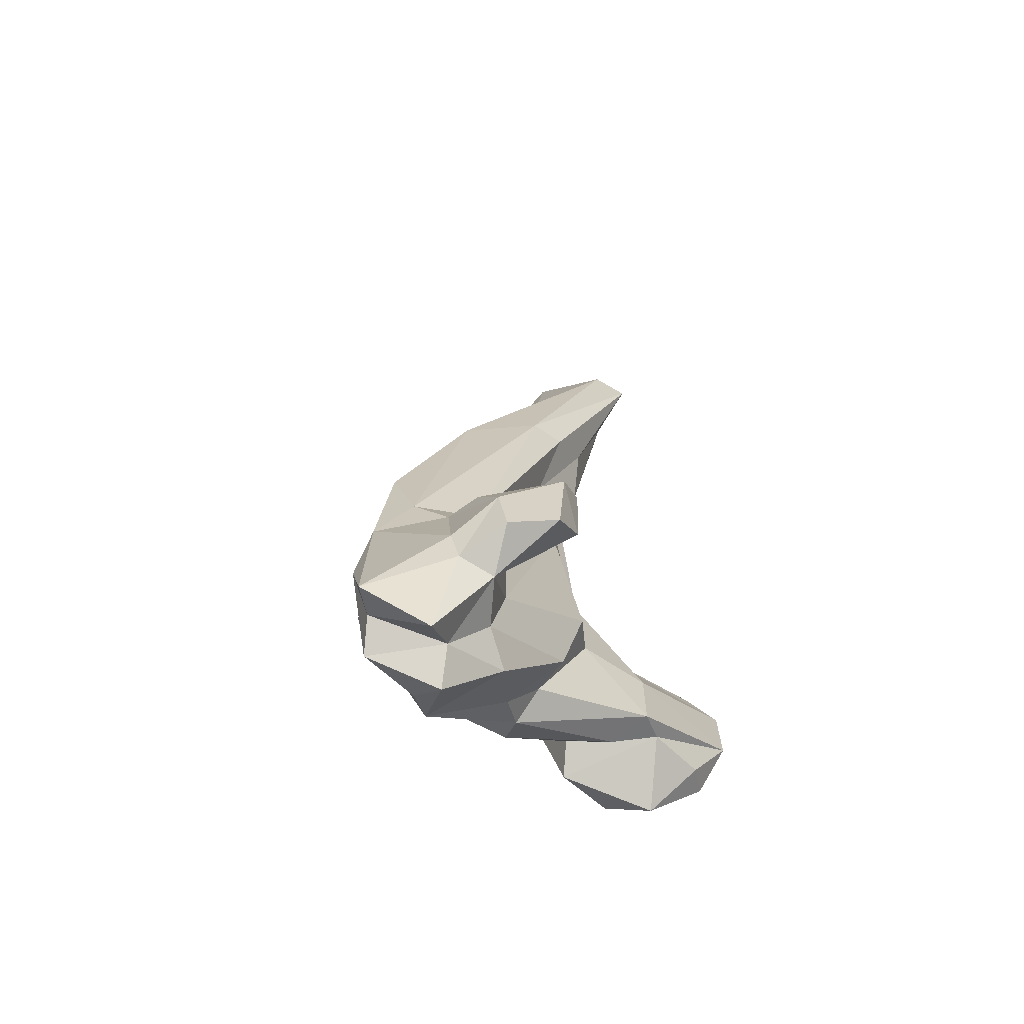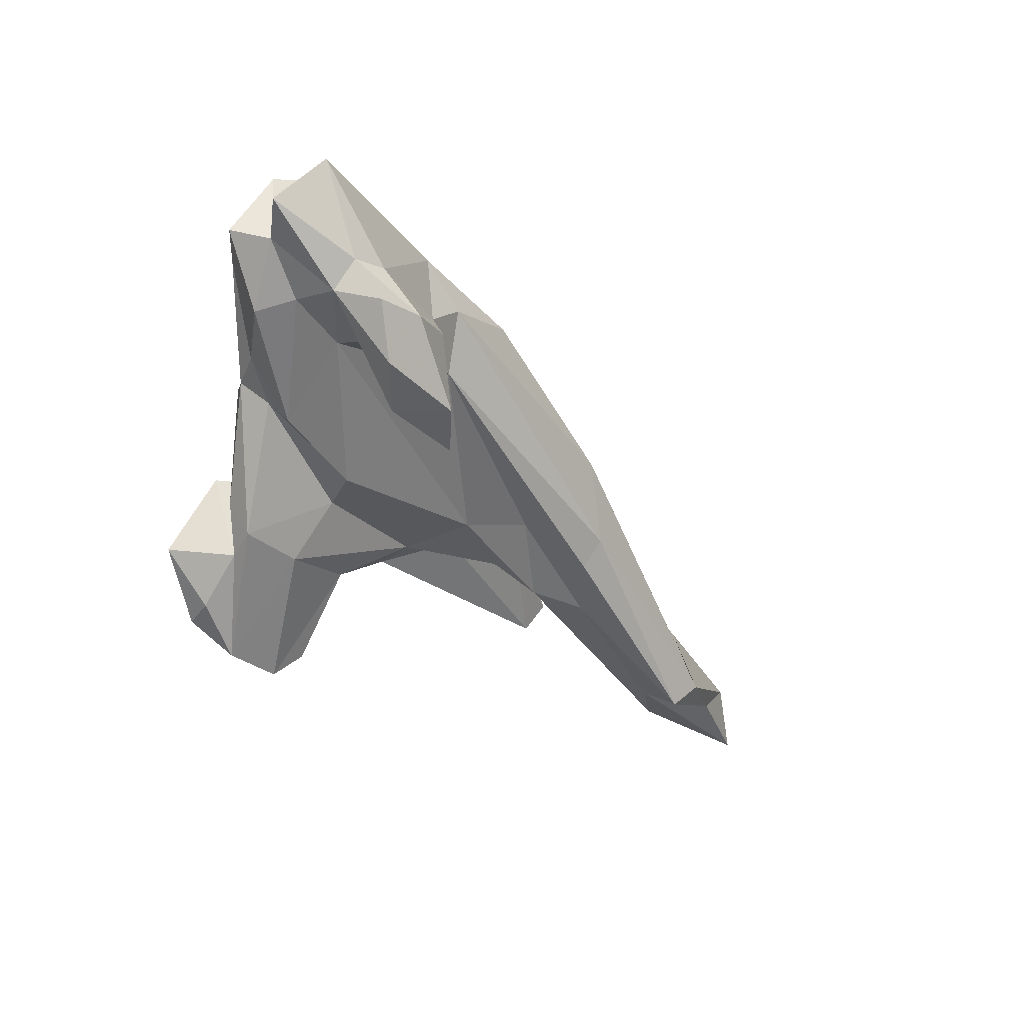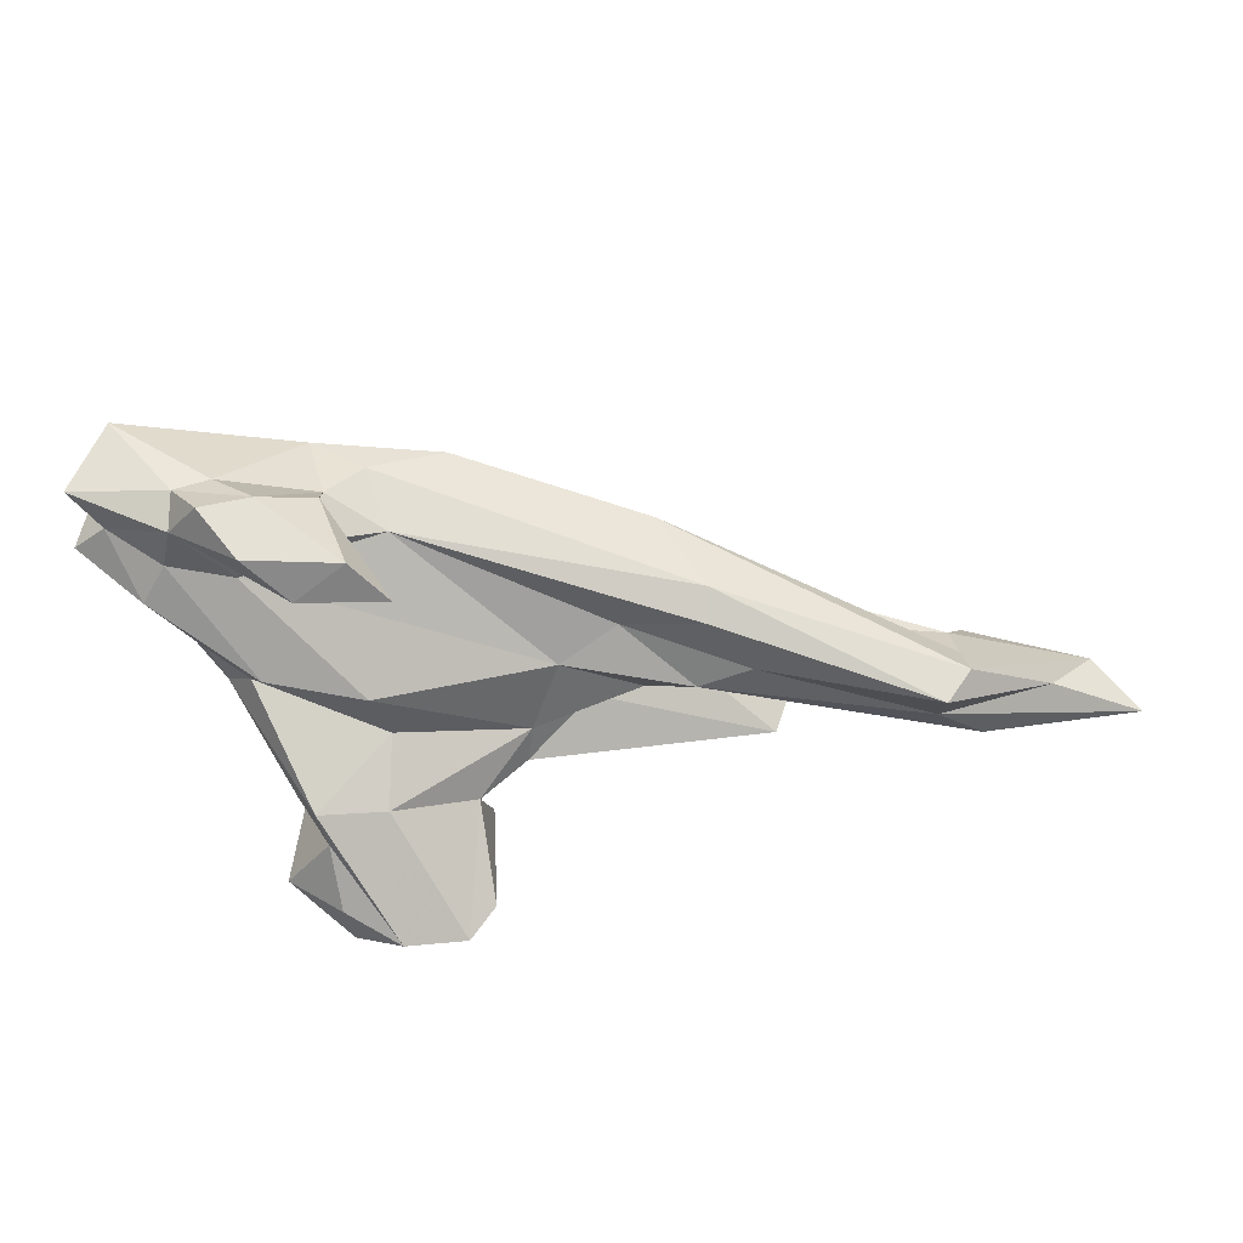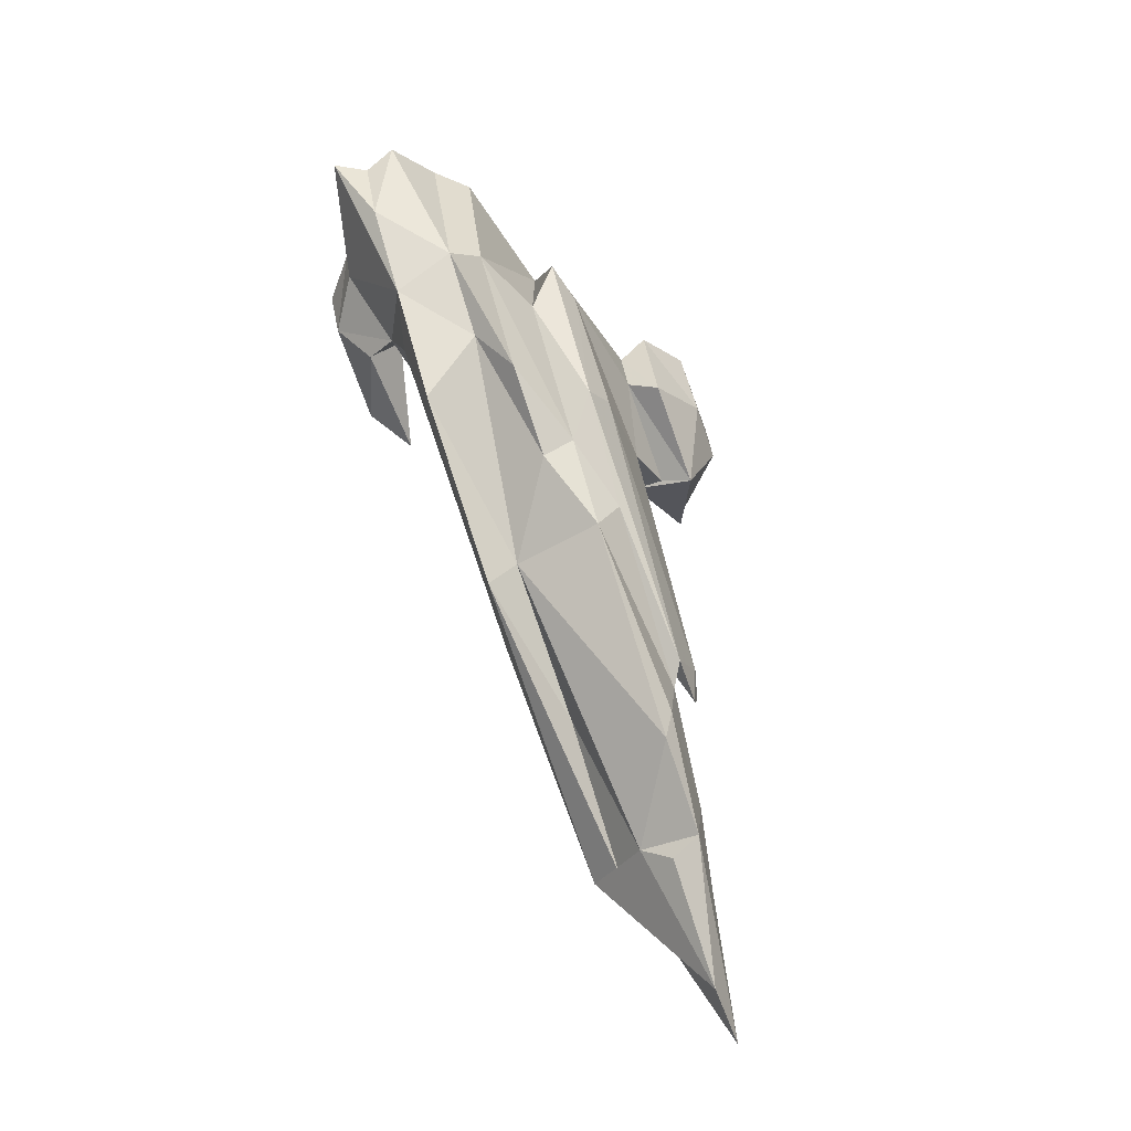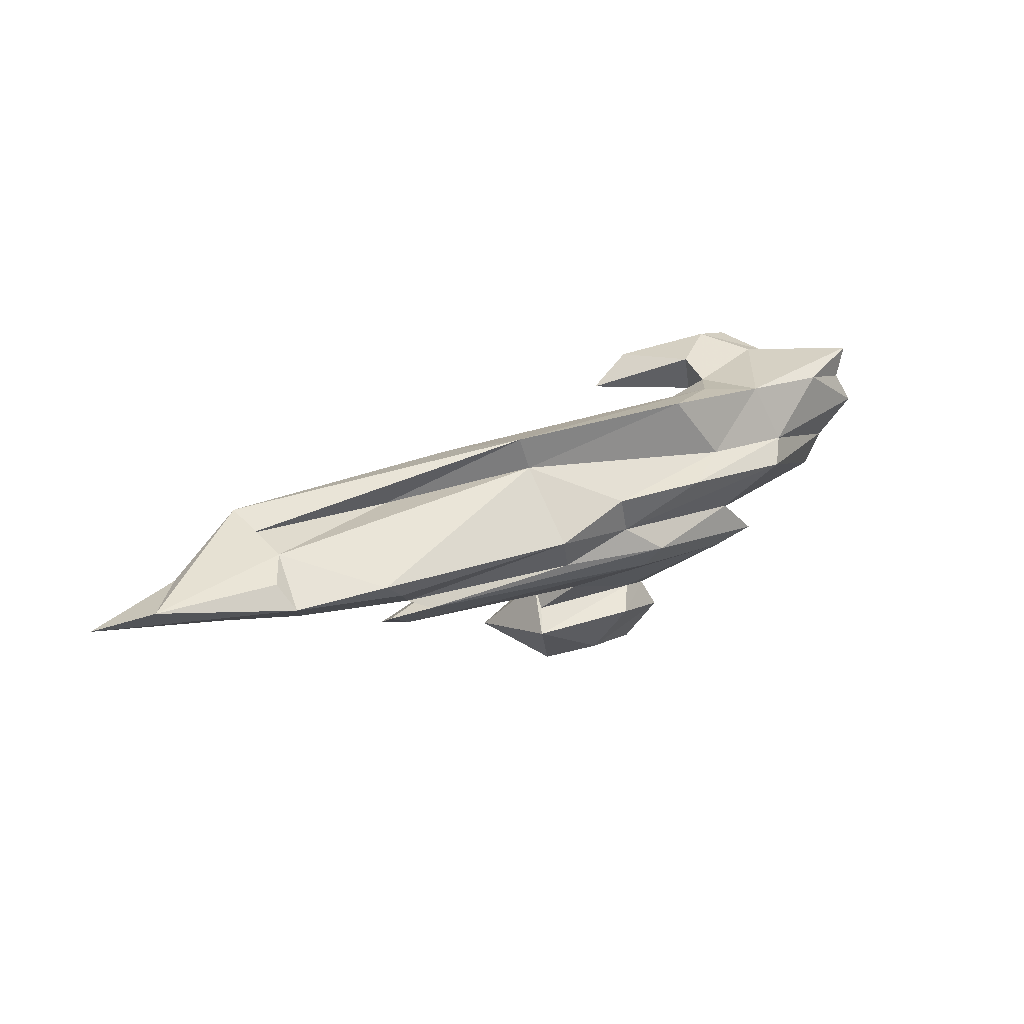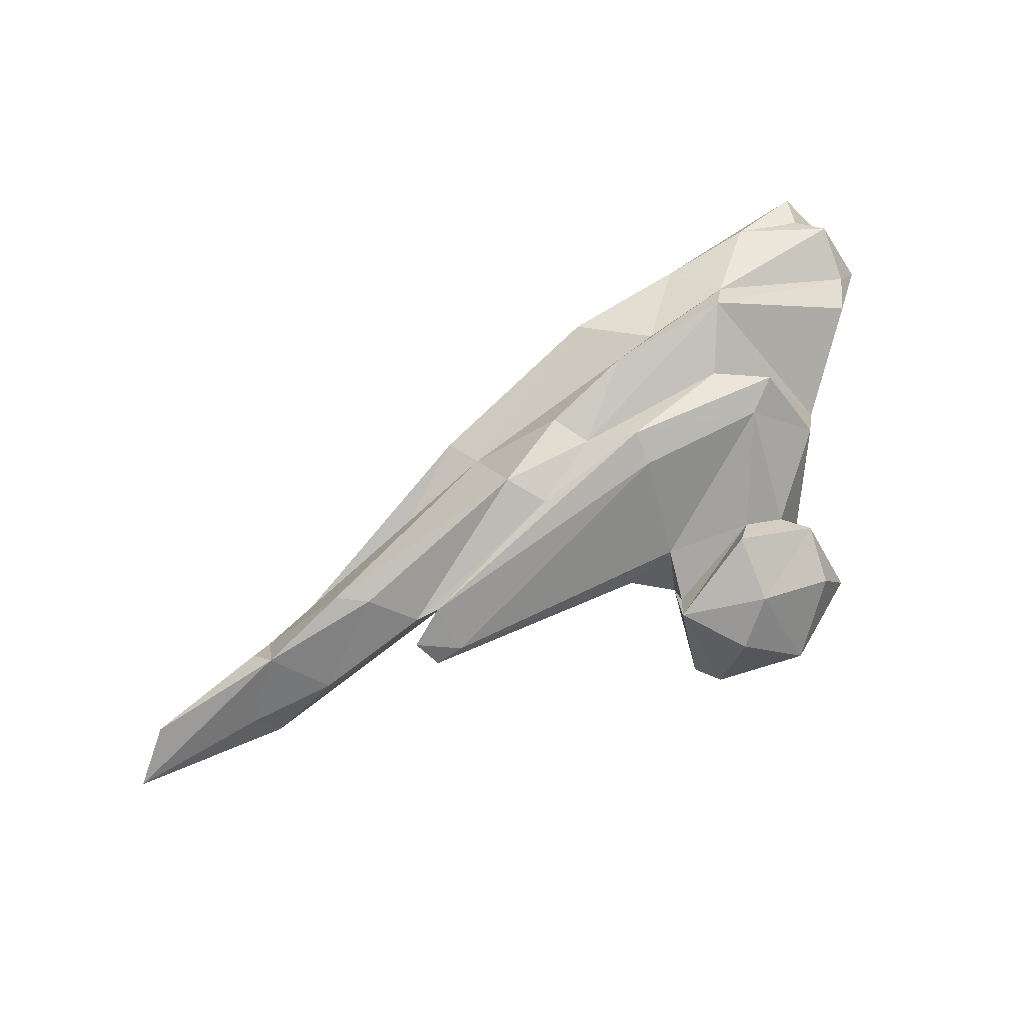
<metadata>
{"format":"obj","ext":"obj","renderer":"f3d","projection":"perspective","resolution":1024,"background":"white","views":[{"elev":30.8,"azim":-98.2,"up":"+Z"},{"elev":-22.3,"azim":-42.8,"up":"+Y"},{"elev":50.8,"azim":-15.8,"up":"+Z"},{"elev":52.7,"azim":81.6,"up":"+Y"},{"elev":4.4,"azim":127.3,"up":"+Z"},{"elev":45.3,"azim":159.3,"up":"+Y"}]}
</metadata>
<code>
v 250.1 303.5 105.1
v 245.5 307.6 102.4
v 243.3 309 105.6
v 243 308.4 100.1
v 247.5 313.9 106.8
v 250.9 306.1 106.7
v 245.7 310.3 97.81
v 247.9 313.4 104
v 249.2 303.9 101.1
v 247.1 303.1 98.32
v 247 309.3 94.77
v 246.1 313.9 101.5
v 251 302.3 92.5
v 252.3 302.2 108.5
v 254.4 297.2 93.49
v 255.4 292.8 84.07
v 253.6 302.2 86.92
v 253.3 289.6 77.88
v 254.4 297.7 107.1
v 252.1 301.5 89.49
v 254 306.3 106.7
v 255.9 301.8 102.8
v 253.7 299.4 91.47
v 256.8 284.9 78.99
v 256.8 288.6 83.04
v 257.8 308.8 88.63
v 254 314 103.8
v 260 306.5 86.88
v 261.9 294.3 92.2
v 256.2 289.6 85.77
v 257.6 295.7 103.6
v 257.4 284.3 76.08
v 256.3 293 76
v 263.3 293.8 88.37
v 256.5 296.7 79.76
v 256.6 302.3 108.3
v 258.4 296.2 82.2
v 261.8 296.1 106.2
v 259.3 285.7 73.71
v 263.9 298 79.72
v 260.7 281.4 77.74
v 261.8 305.7 103.6
v 263 293.4 75.62
v 254.3 302 100.3
v 265.3 288.9 74.3
v 258.6 302 102.7
v 261.3 303.3 105.6
v 258.9 312.8 97.79
v 265.8 280.8 77.28
v 265.5 308.2 102.7
v 261.9 311.8 102.7
v 262.1 296.8 82.17
v 264.6 294.5 102.8
v 261.8 288.8 85.23
v 269 290 82.45
v 269.8 295.5 82.61
v 266 302.9 101
v 260.5 313.5 95.23
v 274.2 293.1 85.77
v 270.5 292 77.6
v 262.4 308.7 91.03
v 269.4 291.2 80.09
v 268.5 283 77.76
v 276.7 294.4 91.37
v 273.5 292.3 82.88
v 271 310.8 93.83
v 278 306.9 92.26
v 279.4 294.9 85.98
v 281.7 295 93.95
v 272 309.2 101.4
v 286.4 301.2 98.18
v 275.8 305.9 89.42
v 286.8 290.7 89.7
v 283.3 293.2 87.94
v 266.5 310.1 96.57
v 288.5 295.2 85.57
v 287.9 292 95.4
v 271.9 307.4 87.41
v 271.2 305 85.58
v 288.6 294.3 97.04
v 291.5 292.1 81.08
v 281.2 302.9 86.26
v 284 304.6 88.55
v 291 289.6 91.83
v 293.7 290.7 81.25
v 293 296.1 82.89
v 295.3 292.6 92.46
v 308.7 284.4 83.92
v 295.5 293.3 81.91
v 304.8 284.9 86.99
v 284.5 300.8 95.5
v 307.7 291.2 88.65
v 294.8 294.7 83.62
v 307.7 287.5 90.26
v 299 297.7 84.71
v 303.9 290 82.81
v 304.1 282.6 91.7
v 306.8 284.8 92.19
v 301.8 298.3 85.7
v 322.2 283.5 82.88
v 309.8 292.9 86.33
v 319.5 288.5 84.5
v 314.7 285.6 86.6
v 311.1 287.8 82.98
v 308.7 294.2 84.1
g foo
f 14 38 36
f 19 38 14
f 47 38 53
f 38 31 53
f 47 36 38
f 31 38 19
f 1 19 14
f 19 1 31
f 6 36 21
f 6 14 36
f 1 14 6
f 46 47 53
f 31 46 53
f 47 42 36
f 46 42 47
f 42 21 36
f 46 31 22
f 1 22 31
f 5 21 51
f 6 21 5
f 6 5 3
f 3 1 6
f 80 98 71
f 77 97 80
f 97 98 80
f 77 80 57
f 80 71 50
f 71 70 50
f 57 80 50
f 42 57 50
f 46 57 42
f 51 50 70
f 21 42 51
f 42 50 51
f 46 22 57
f 57 22 44
f 9 44 1
f 44 22 1
f 51 27 5
f 5 27 8
f 3 2 1
f 2 9 1
f 5 8 3
f 8 2 3
f 98 94 71
f 77 84 97
f 84 90 97
f 87 71 94
f 91 71 87
f 84 77 69
f 69 77 57
f 91 70 71
f 69 57 64
f 75 70 91
f 64 57 44
f 29 64 44
f 51 70 75
f 15 29 44
f 10 15 9
f 15 44 9
f 12 8 27
f 10 9 2
f 12 2 8
f 12 4 2
f 4 10 2
f 103 102 98
f 97 103 98
f 94 98 92
f 98 102 92
f 103 97 90
f 87 94 92
f 91 87 92
f 73 90 84
f 73 84 69
f 64 73 69
f 75 48 51
f 27 51 48
f 12 27 48
f 7 12 48
f 4 11 10
f 11 13 10
f 12 7 4
f 103 100 102
f 90 100 103
f 102 101 92
f 90 88 100
f 88 90 73
f 92 99 91
f 74 73 64
f 91 67 75
f 74 64 59
f 64 29 59
f 67 66 75
f 59 29 34
f 34 29 23
f 66 48 75
f 15 23 29
f 66 58 48
f 10 13 15
f 13 23 15
f 48 58 7
f 58 11 7
f 7 11 4
f 105 102 100
f 104 105 100
f 100 88 104
f 101 102 105
f 92 101 105
f 96 104 88
f 99 92 105
f 96 88 93
f 93 88 73
f 73 74 93
f 93 74 76
f 99 83 91
f 91 83 67
f 76 74 68
f 68 74 59
f 72 67 83
f 66 67 72
f 54 59 34
f 58 66 72
f 30 54 34
f 58 72 61
f 30 34 23
f 20 58 61
f 20 23 13
f 20 30 23
f 11 58 20
f 20 13 11
f 105 104 96
f 95 99 105
f 95 105 96
f 93 95 96
f 89 86 76
f 85 89 76
f 76 86 93
f 95 83 99
f 82 83 93
f 83 95 93
f 86 82 93
f 68 85 76
f 85 68 65
f 59 65 68
f 72 83 82
f 59 55 65
f 78 72 82
f 55 59 54
f 55 54 49
f 41 49 54
f 78 61 72
f 25 41 30
f 41 54 30
f 25 30 16
f 26 61 78
f 26 20 61
f 20 17 16
f 20 16 30
f 26 17 20
f 81 86 89
f 81 89 85
f 79 86 81
f 85 65 81
f 78 82 86
f 79 78 86
f 56 81 65
f 56 79 81
f 62 56 55
f 56 65 55
f 63 55 49
f 52 56 62
f 24 41 25
f 28 56 52
f 28 78 79
f 28 79 56
f 26 78 28
f 17 28 37
f 28 52 37
f 16 17 37
f 25 16 37
f 17 26 28
f 55 60 62
f 63 60 55
f 49 60 63
f 39 49 41
f 62 60 52
f 60 40 52
f 32 41 24
f 40 37 52
f 18 32 24
f 37 40 35
f 35 25 37
f 35 18 25
f 25 18 24
f 45 43 60
f 45 60 49
f 40 60 43
f 45 49 39
f 41 32 39
f 35 40 43
f 33 35 43
f 18 33 39
f 39 32 18
f 35 33 18
f 39 43 45
f 33 43 39
g

</code>
